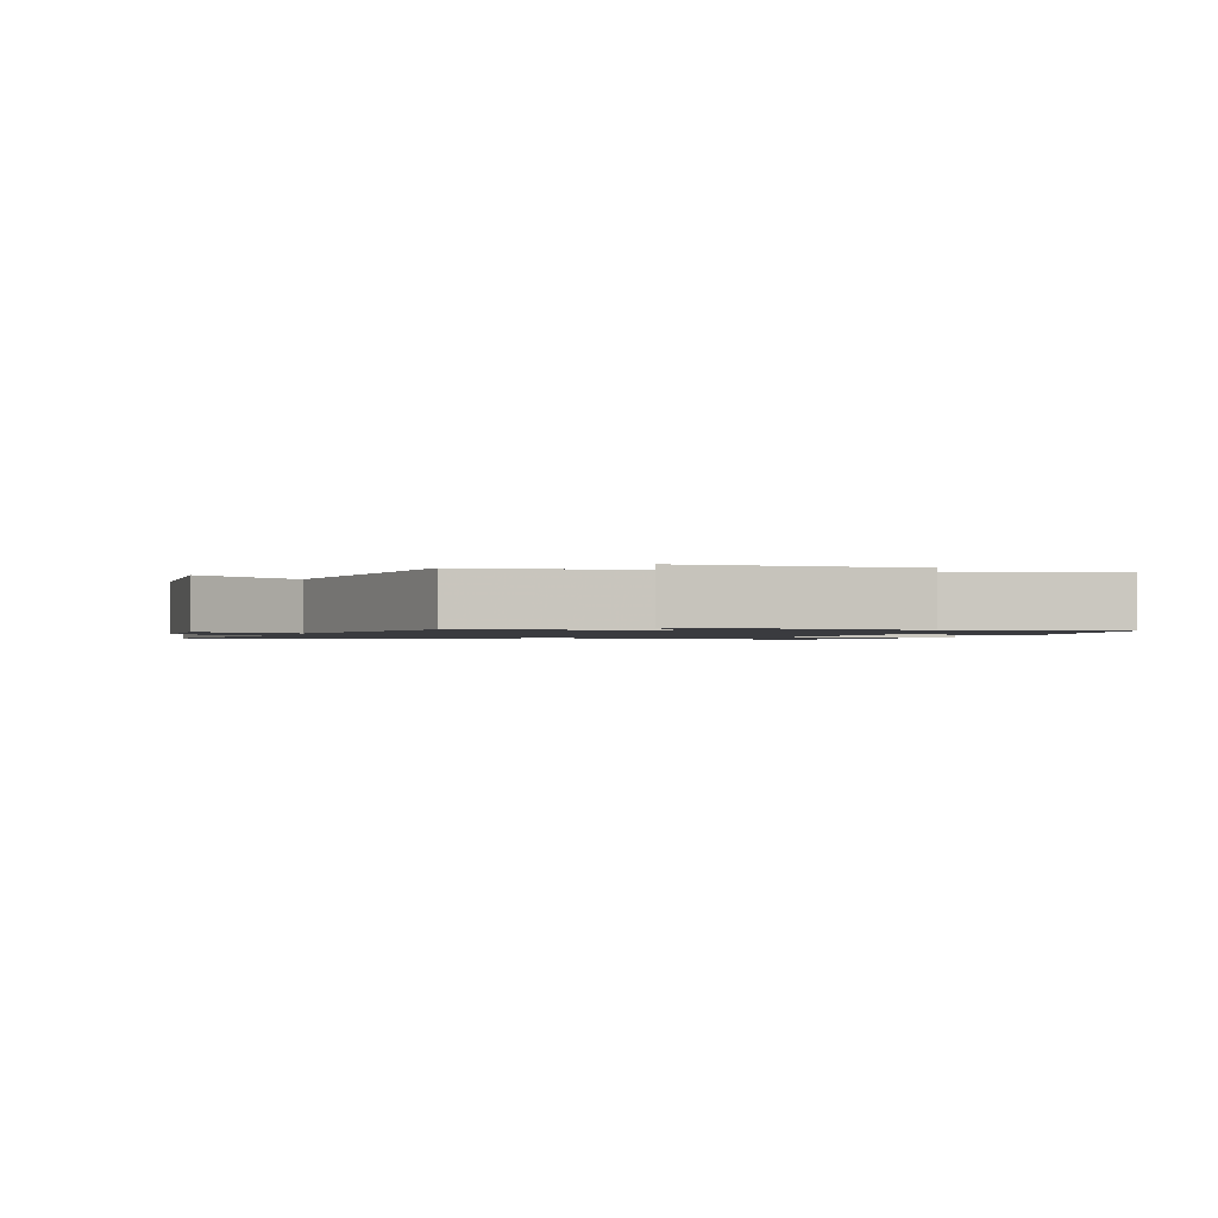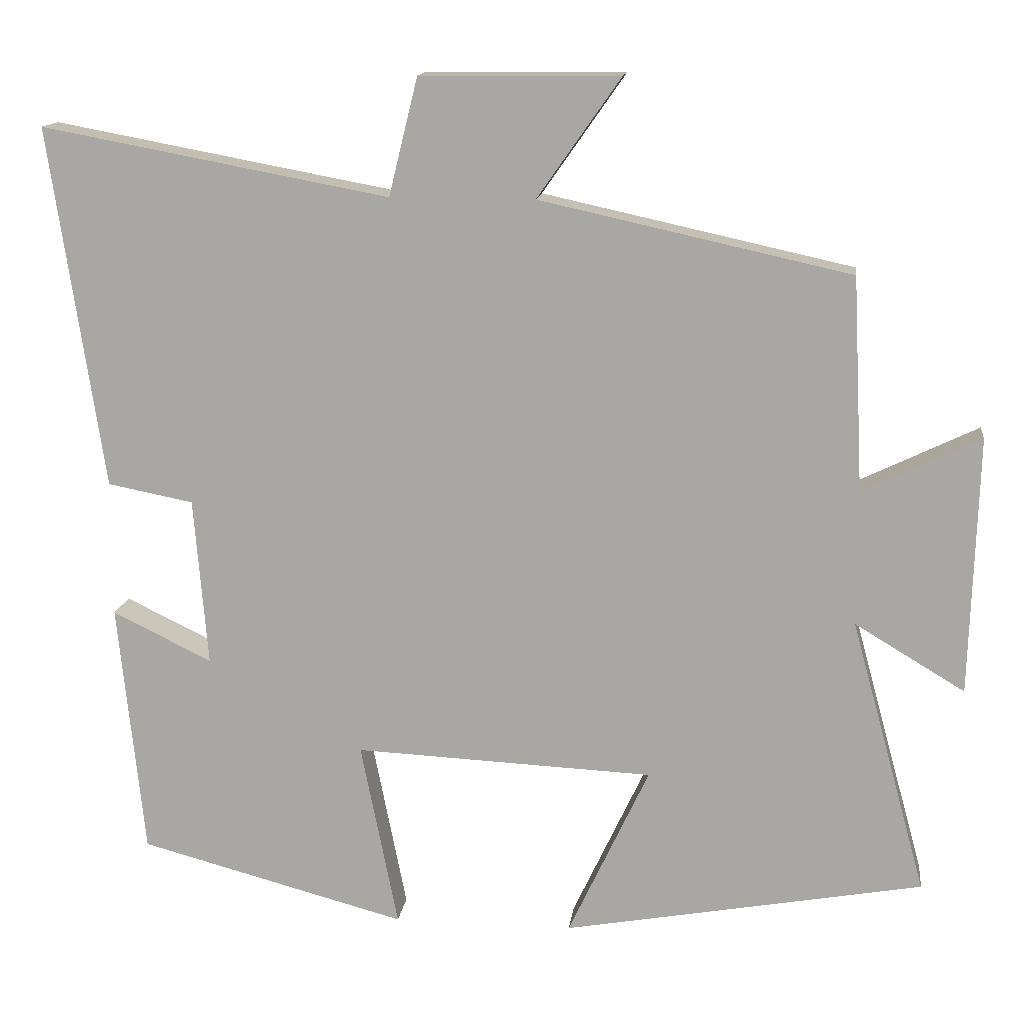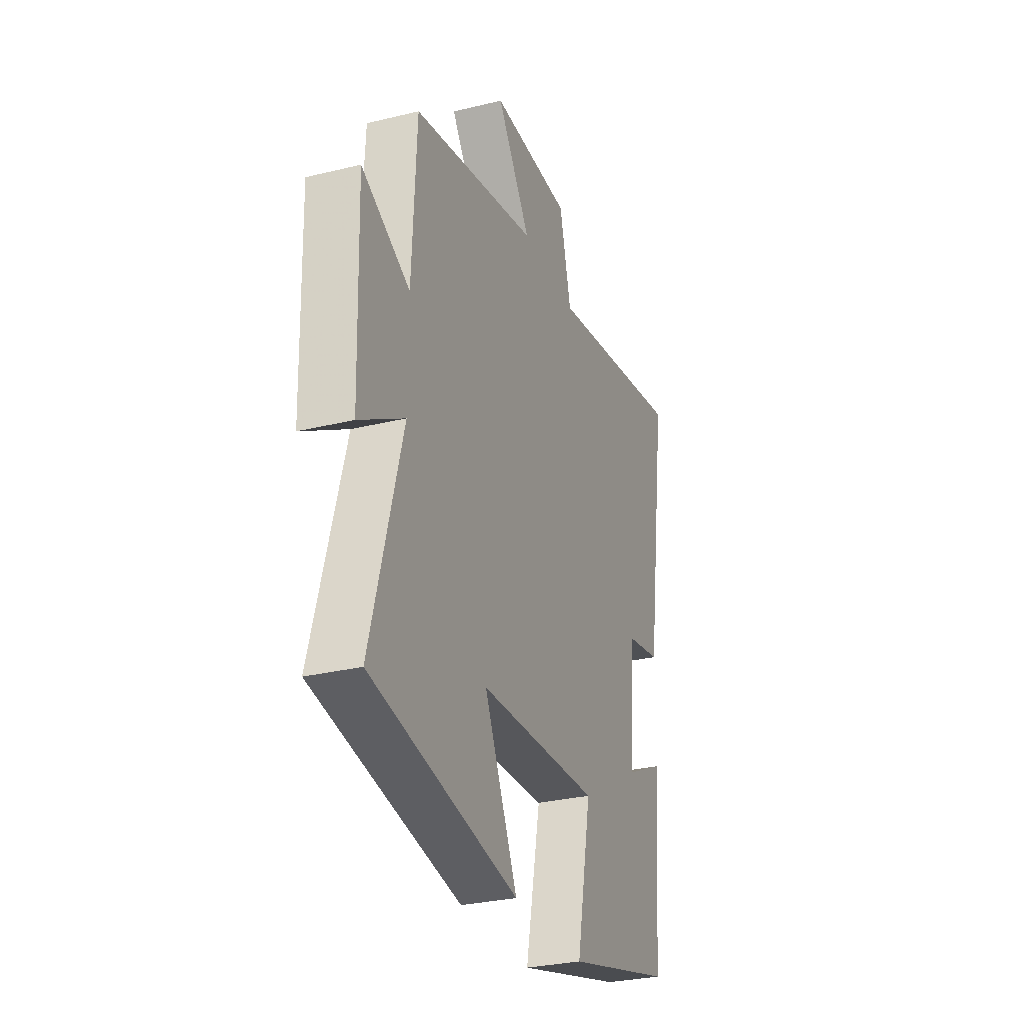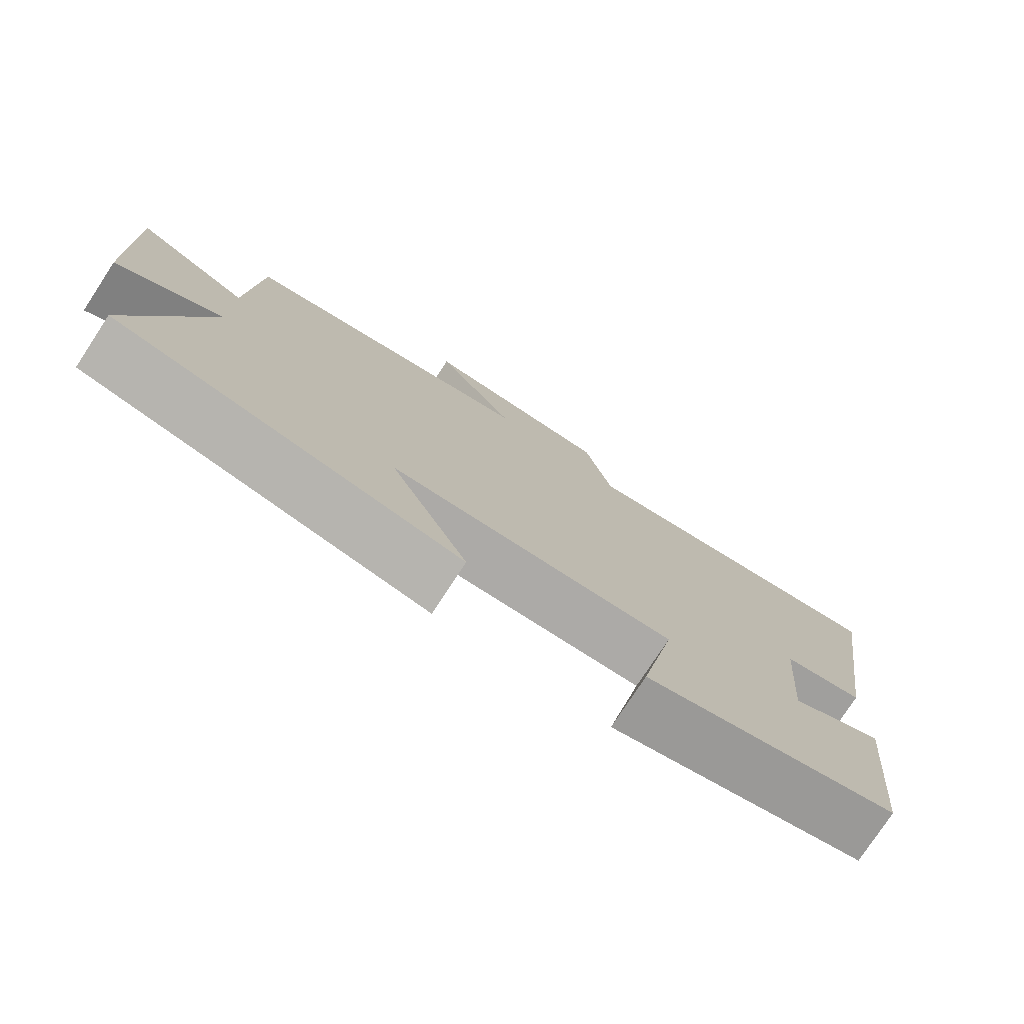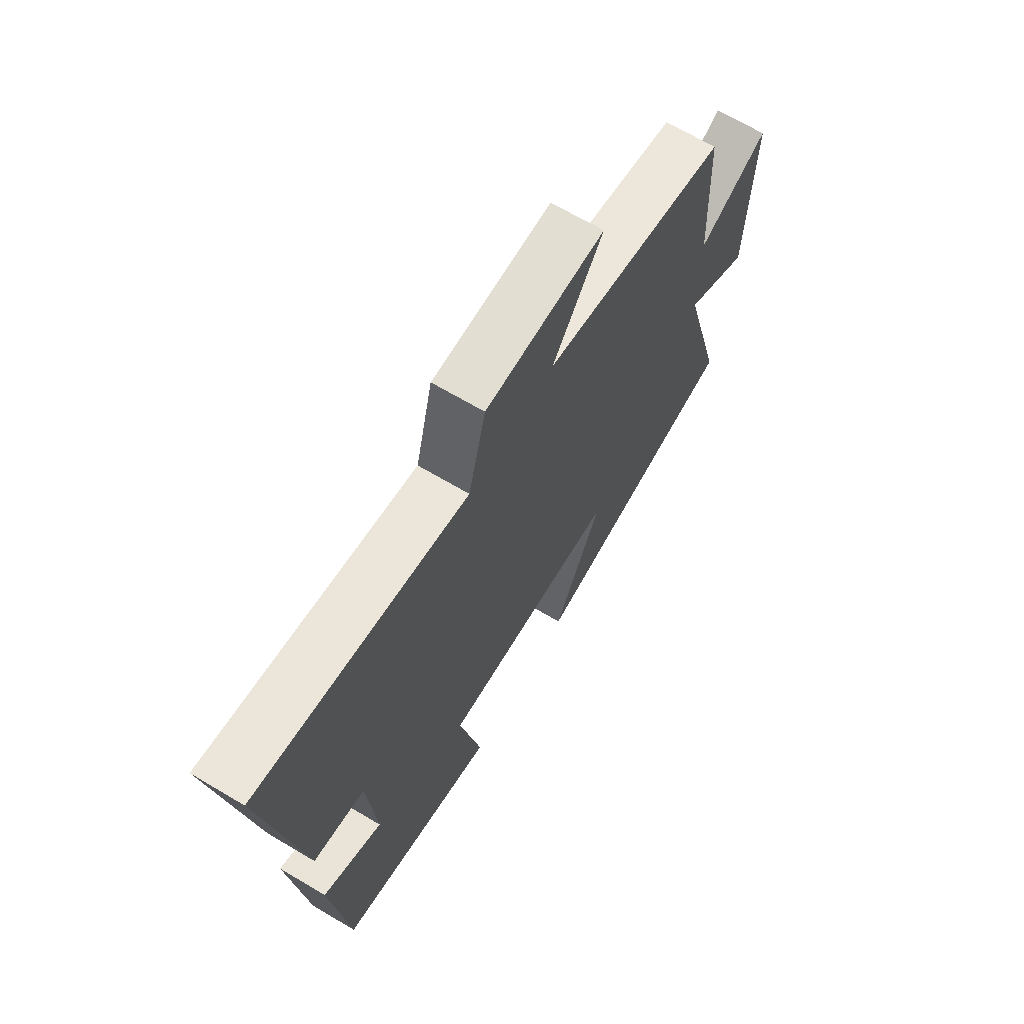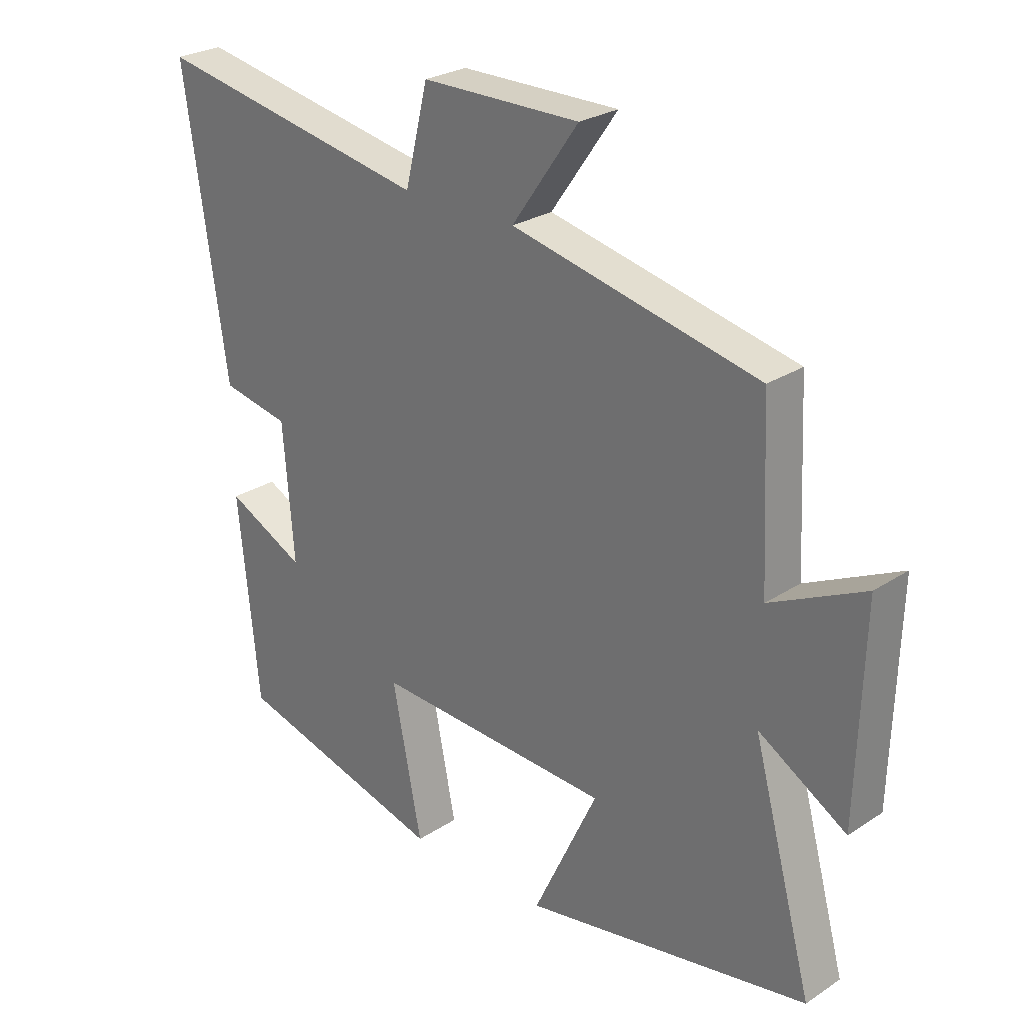
<metadata>
{"format":"obj","ext":"obj","renderer":"f3d","projection":"perspective","resolution":1024,"background":"white","views":[{"elev":-1.3,"azim":73.9,"up":"+Y"},{"elev":14.0,"azim":7.2,"up":"+Z"},{"elev":-29.7,"azim":109.7,"up":"+Z"},{"elev":-77.2,"azim":146.7,"up":"+Z"},{"elev":67.6,"azim":-59.3,"up":"+Z"},{"elev":26.4,"azim":44.4,"up":"+Z"}]}
</metadata>
<code>
v 0.486 0.07 0.41
v 0.5 0.07 0.128
v 0.655 0.07 0.203
v 0.645 0.07 -0.137
v 0.5 0.07 -0.05
v 0.6 0.07 -0.414
v 0.125 0.07 -0.5
v 0.232 0.07 -0.272
v -0.162 0.07 -0.254
v -0.113 0.07 -0.5
v -0.466 0.07 -0.406
v -0.5 0.07 -0.071
v -0.369 0.07 -0.135
v -0.387 0.07 0.087
v -0.5 0.07 0.109
v -0.571 0.07 0.585
v -0.113 0.07 0.5
v -0.075 0.07 0.655
v 0.187 0.07 0.657
v 0.077 0.07 0.5
v 0.486 0 0.41
v 0.5 0 0.128
v 0.655 0 0.203
v 0.645 0 -0.137
v 0.5 0 -0.05
v 0.6 0 -0.414
v 0.125 0 -0.5
v 0.232 0 -0.272
v -0.162 0 -0.254
v -0.113 0 -0.5
v -0.466 0 -0.406
v -0.5 0 -0.071
v -0.369 0 -0.135
v -0.387 0 0.087
v -0.5 0 0.109
v -0.571 0 0.585
v -0.113 0 0.5
v -0.075 0 0.655
v 0.187 0 0.657
v 0.077 0 0.5
f 17 18 19 20
f 17 20 1 2
f 16 17 2
f 15 16 2
f 14 15 2
f 13 14 2
f 11 12 13
f 10 11 13
f 9 10 13
f 8 9 13 2
f 5 6 7 8
f 5 8 2 3
f 3 4 5
f 40 39 38 37
f 22 21 40 37
f 22 37 36
f 22 36 35
f 22 35 34
f 22 34 33
f 33 32 31
f 33 31 30
f 33 30 29
f 22 33 29 28
f 28 27 26 25
f 23 22 28 25
f 25 24 23
f 1 21 22 2
f 2 22 23 3
f 3 23 24 4
f 4 24 25 5
f 5 25 26 6
f 6 26 27 7
f 7 27 28 8
f 8 28 29 9
f 9 29 30 10
f 10 30 31 11
f 11 31 32 12
f 12 32 33 13
f 13 33 34 14
f 14 34 35 15
f 15 35 36 16
f 16 36 37 17
f 17 37 38 18
f 18 38 39 19
f 19 39 40 20
f 20 40 21 1

</code>
